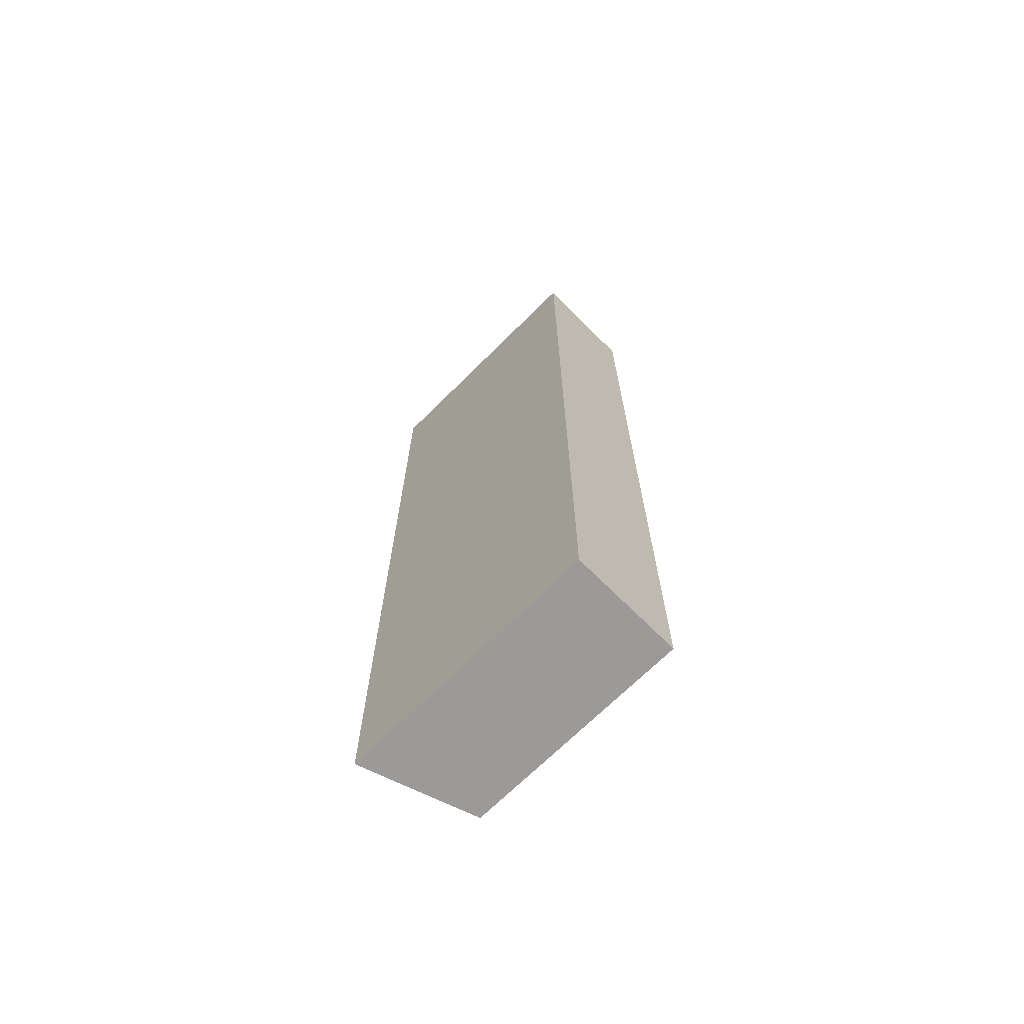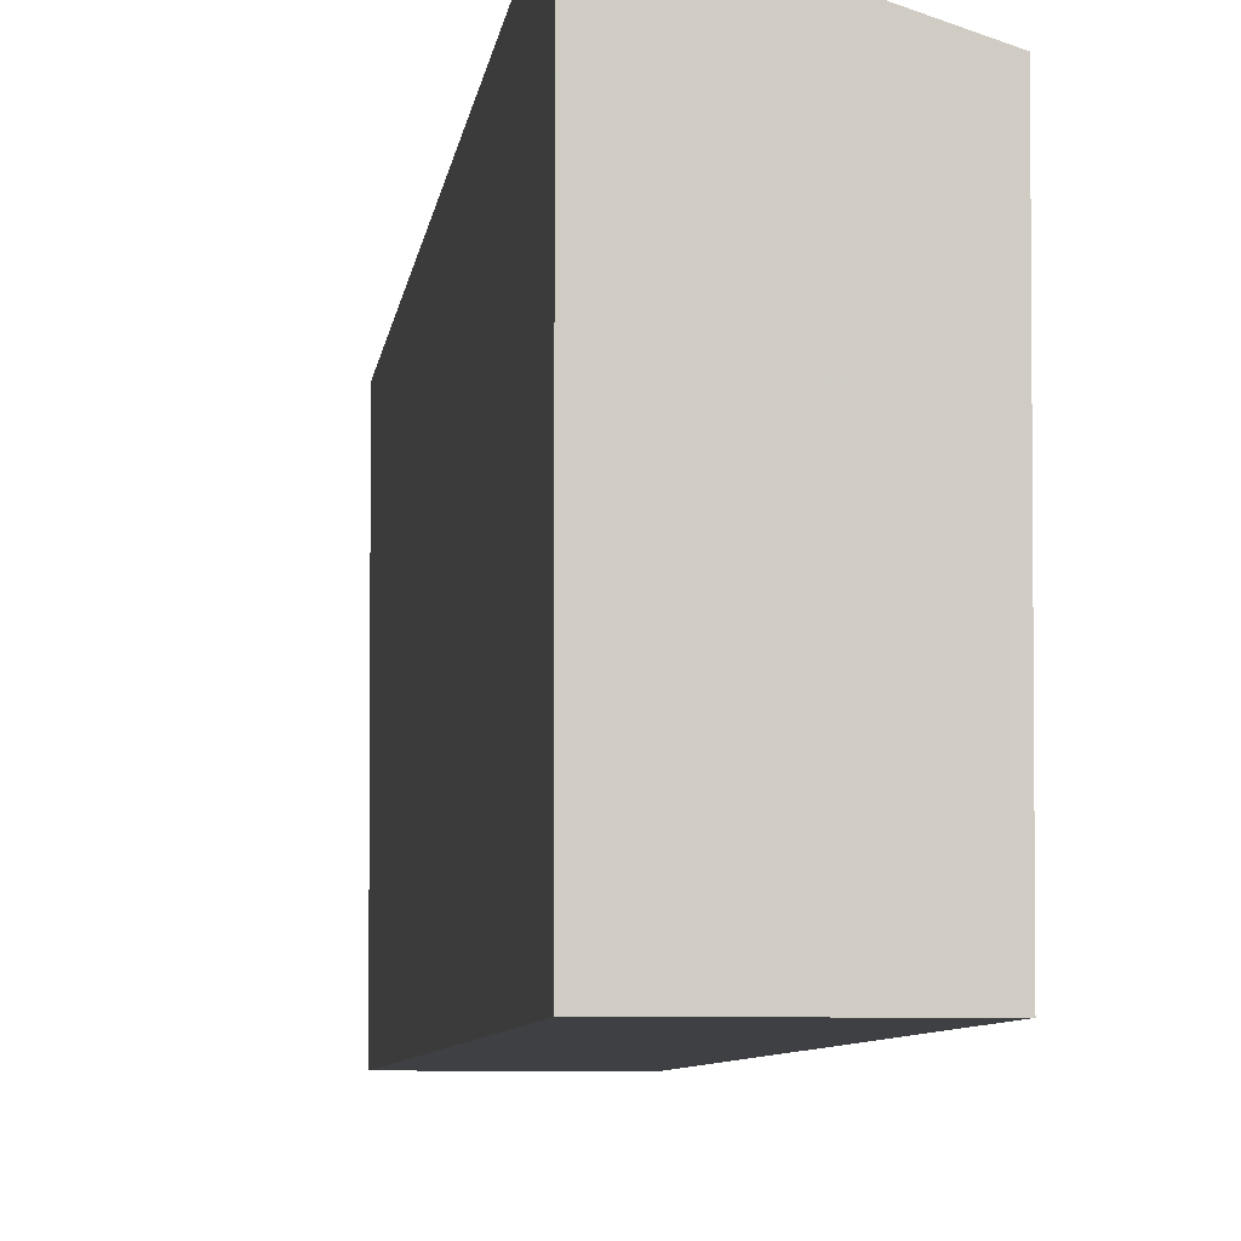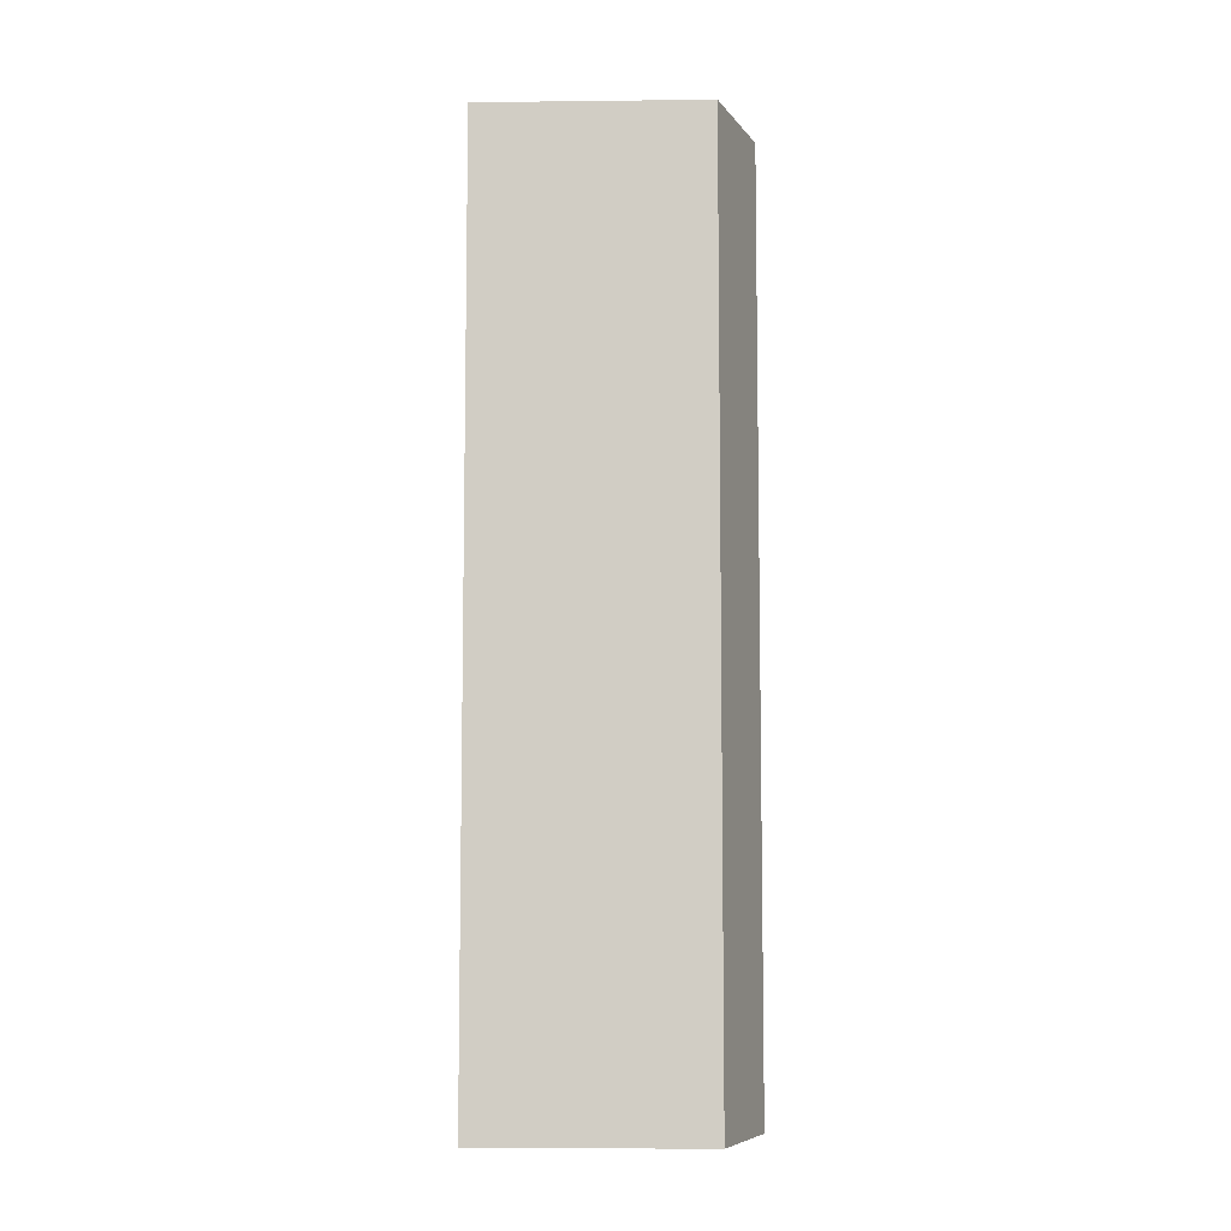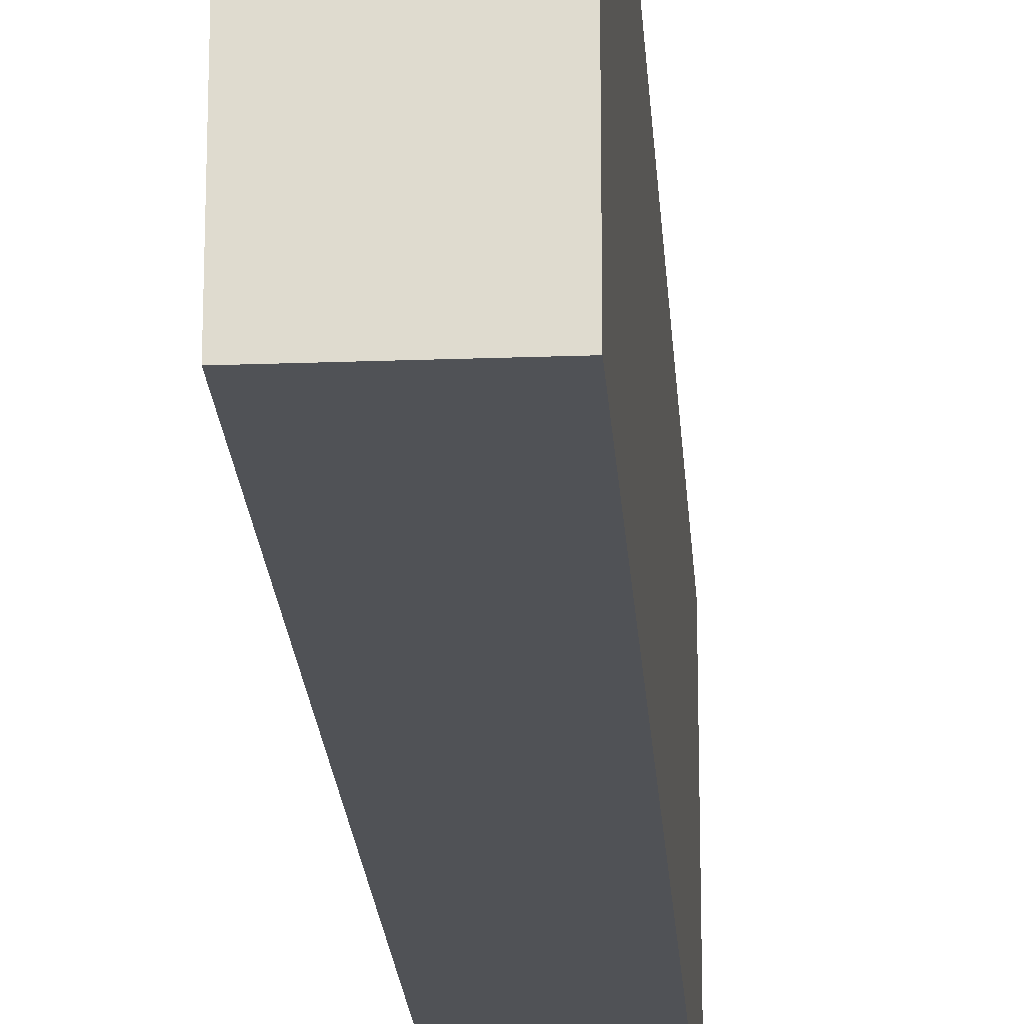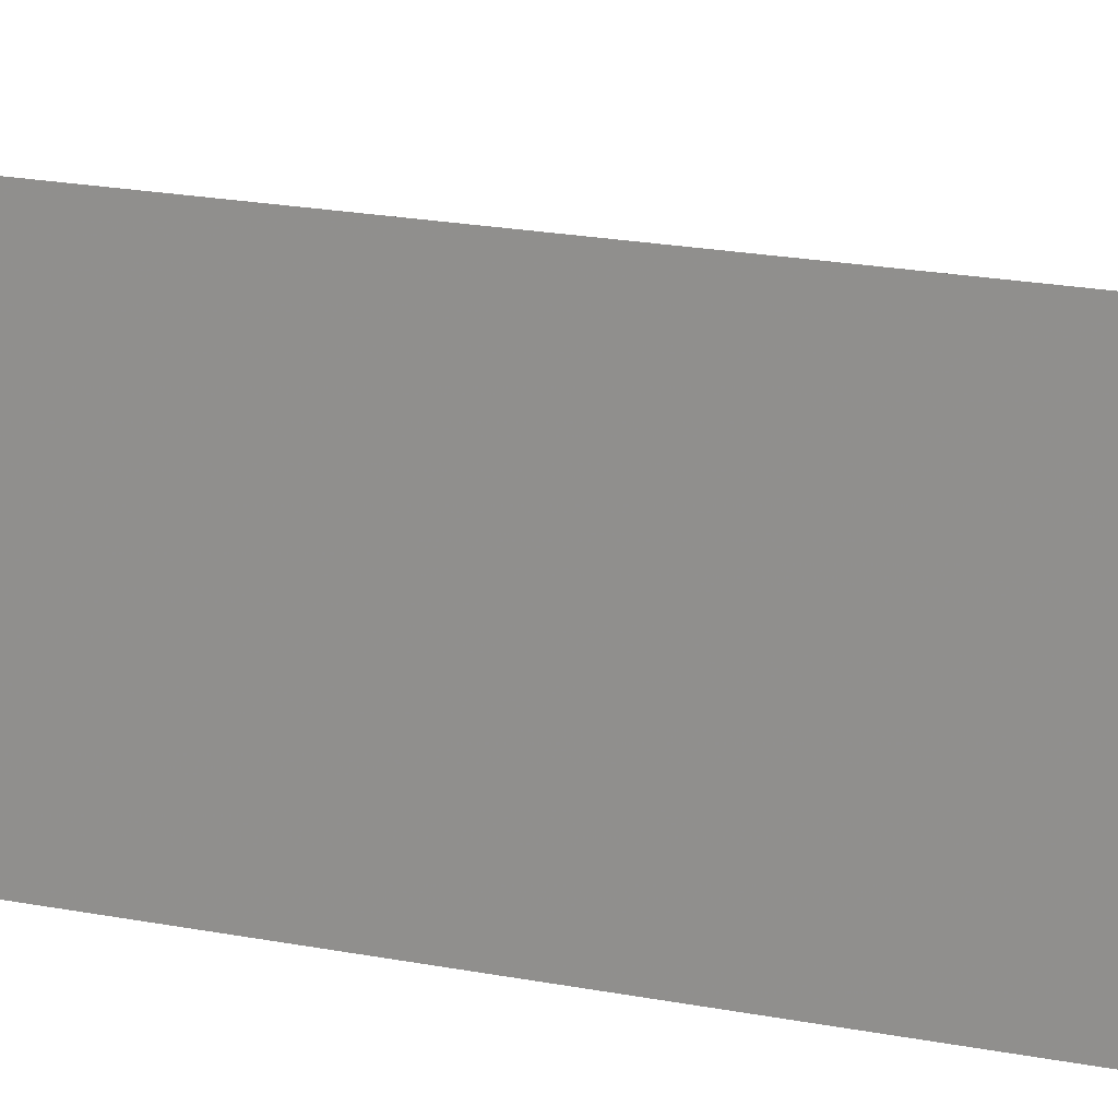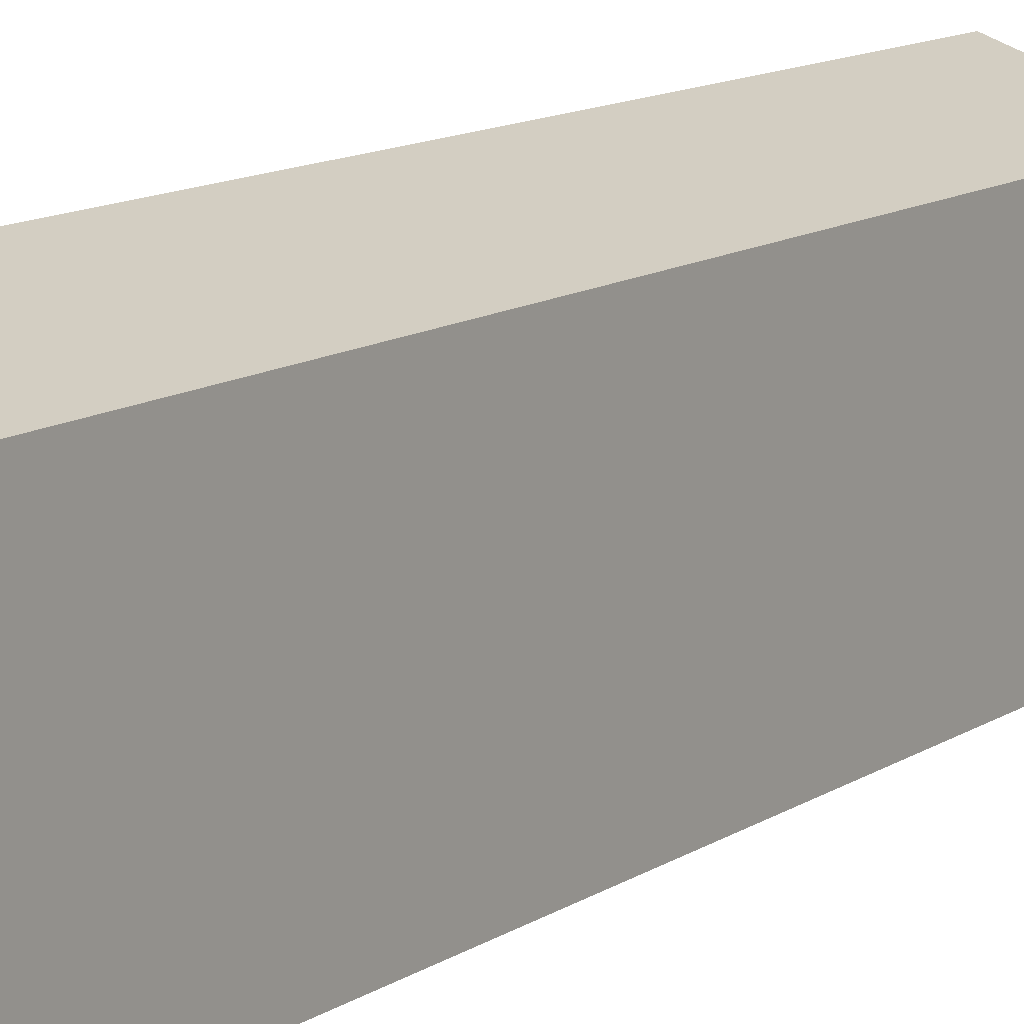
<metadata>
{"format":"obj","ext":"obj","renderer":"f3d","projection":"perspective","resolution":1024,"background":"white","views":[{"elev":-69.4,"azim":-45.1,"up":"+Z"},{"elev":-5.0,"azim":-5.0,"up":"+Y"},{"elev":-7.5,"azim":91.8,"up":"+Z"},{"elev":-21.0,"azim":-176.2,"up":"+Y"},{"elev":19.1,"azim":-69.2,"up":"+Y"},{"elev":12.0,"azim":33.5,"up":"+Y"}]}
</metadata>
<code>
v -0.002558 -0.005 -0.005
v -0.002558 -0.002145 -0.005
v -0.001351 -0.005 -0.005
v -0.002558 -0.005 0.005
v -0.001351 -0.002556 -0.005
v -0.002558 -0.002145 0.005
v -0.001351 -0.005 0.005
v -0.001351 -0.002556 0.005
f 1 2 5
f 1 5 3
f 1 3 7
f 1 7 4
f 1 4 6
f 1 6 2
f 2 6 8
f 2 8 5
f 3 5 8
f 3 8 7
f 4 7 8
f 4 8 6

</code>
